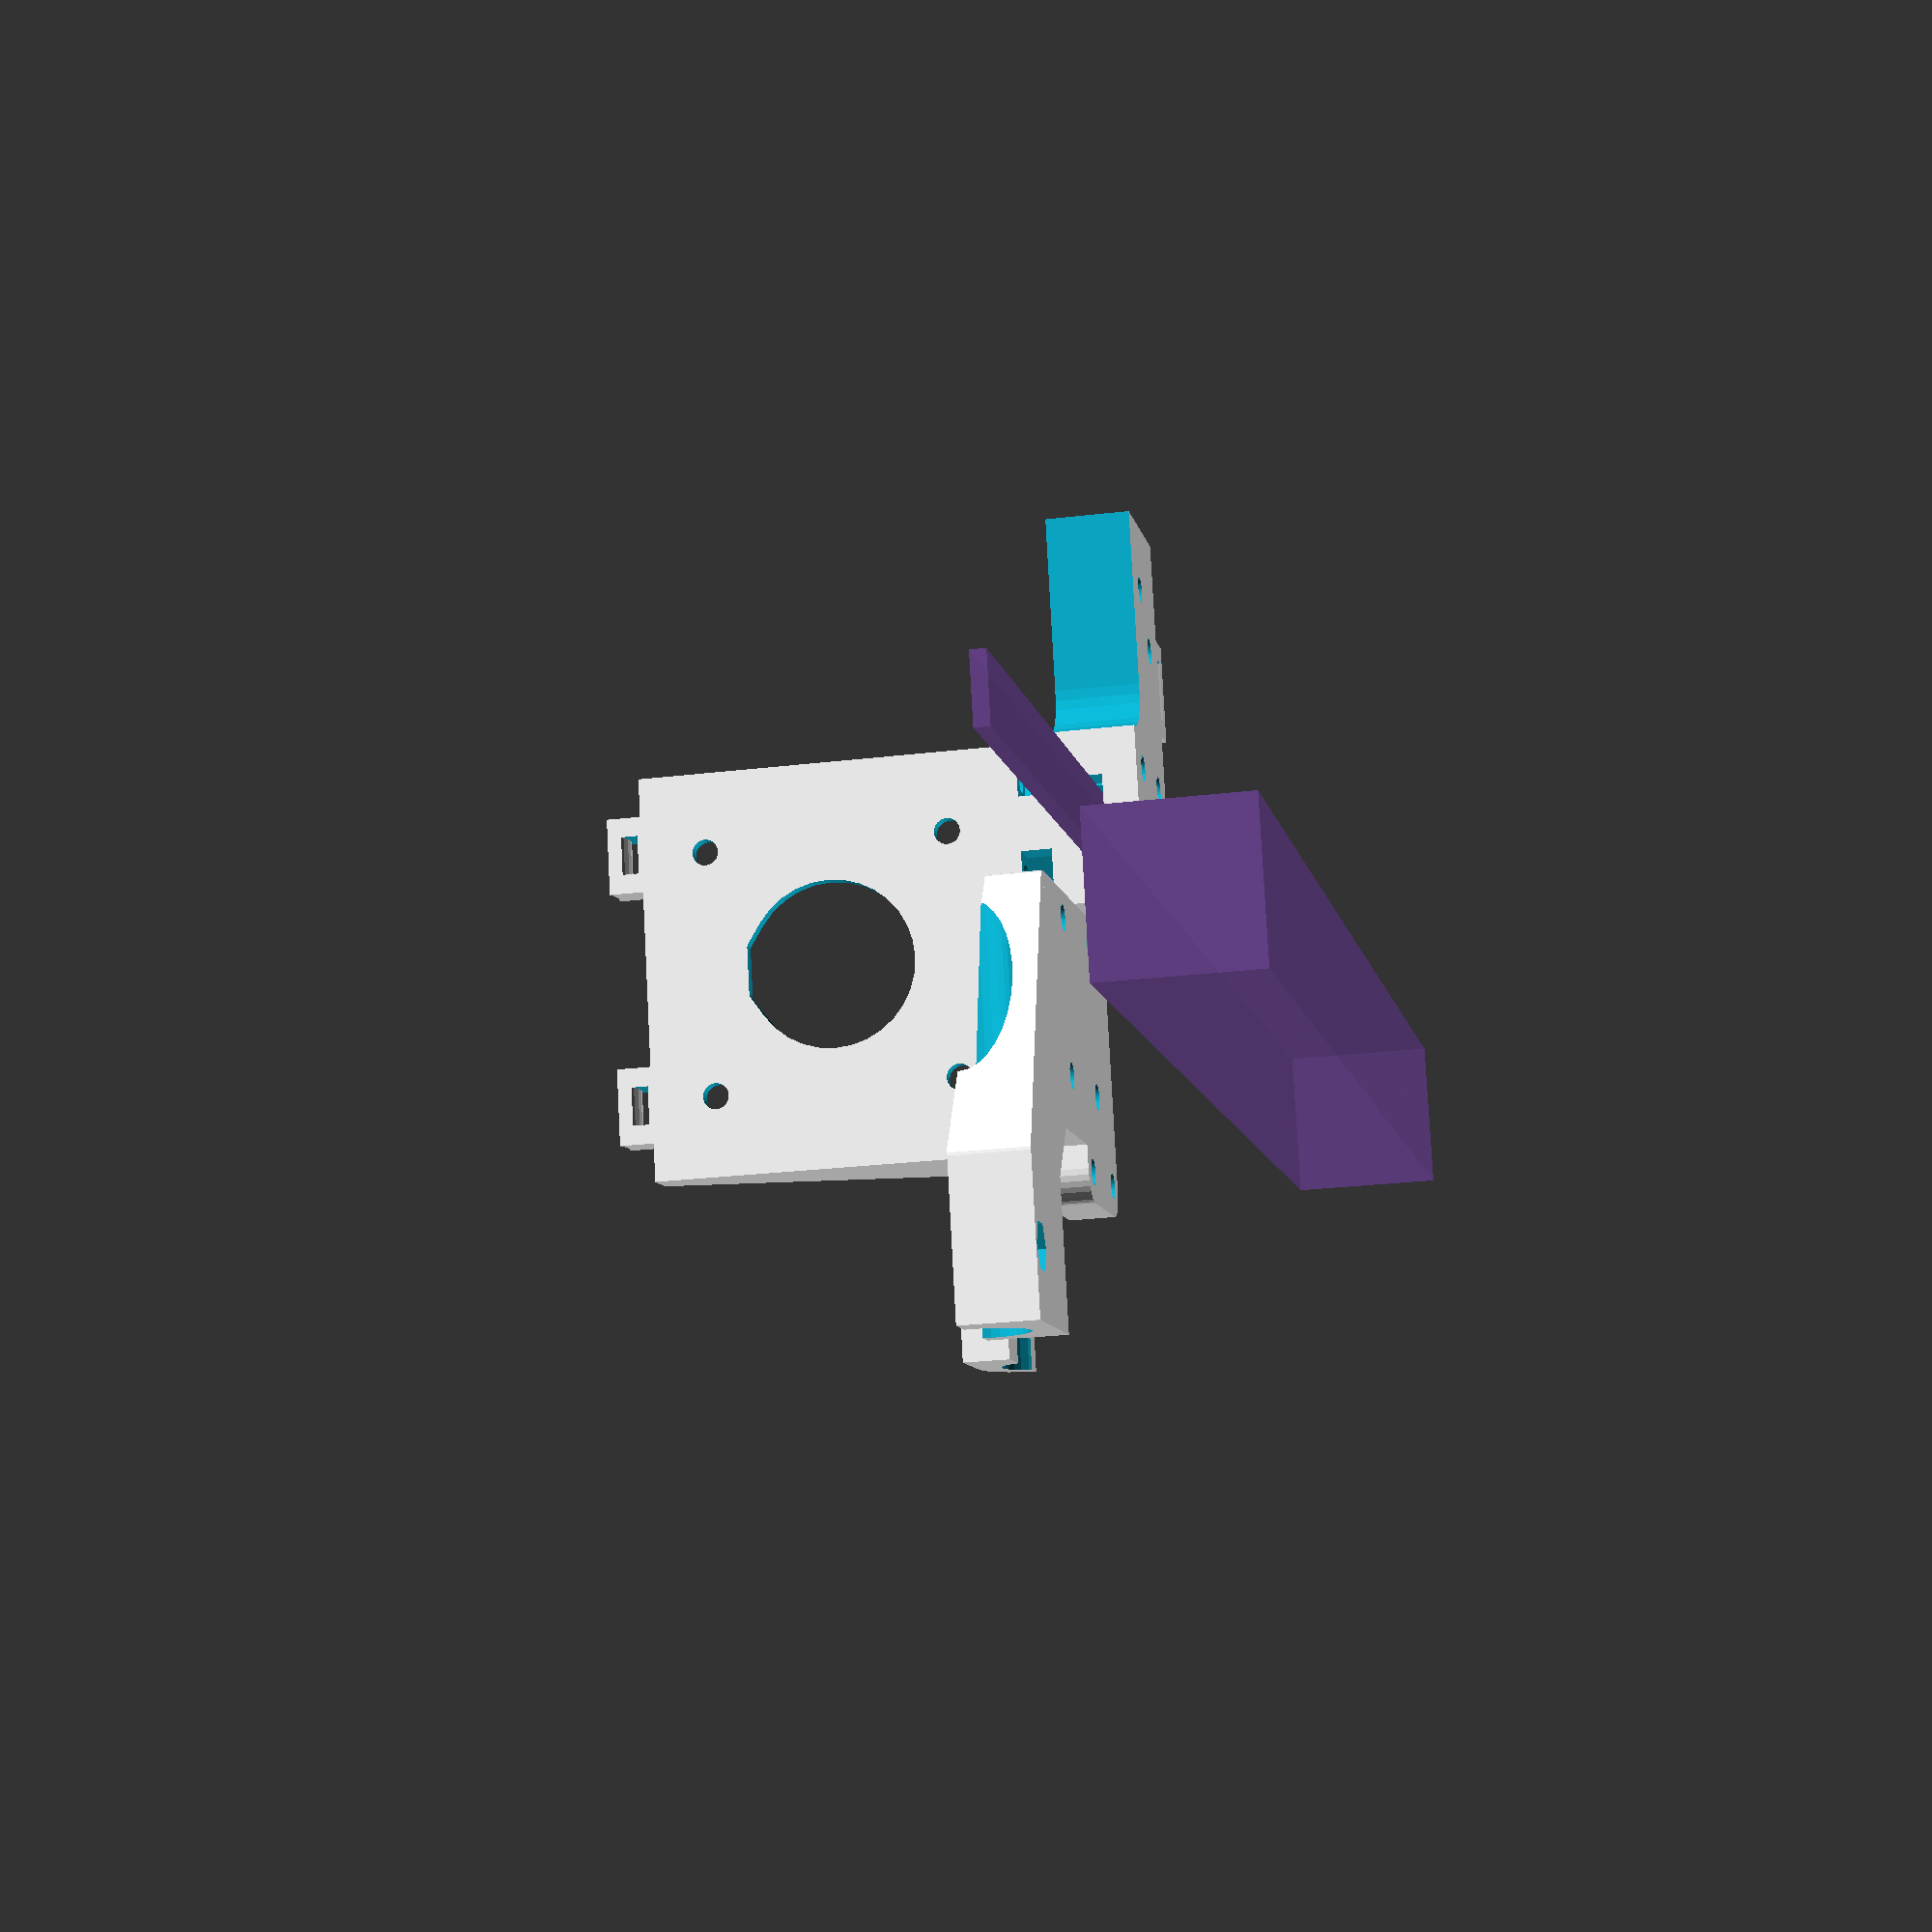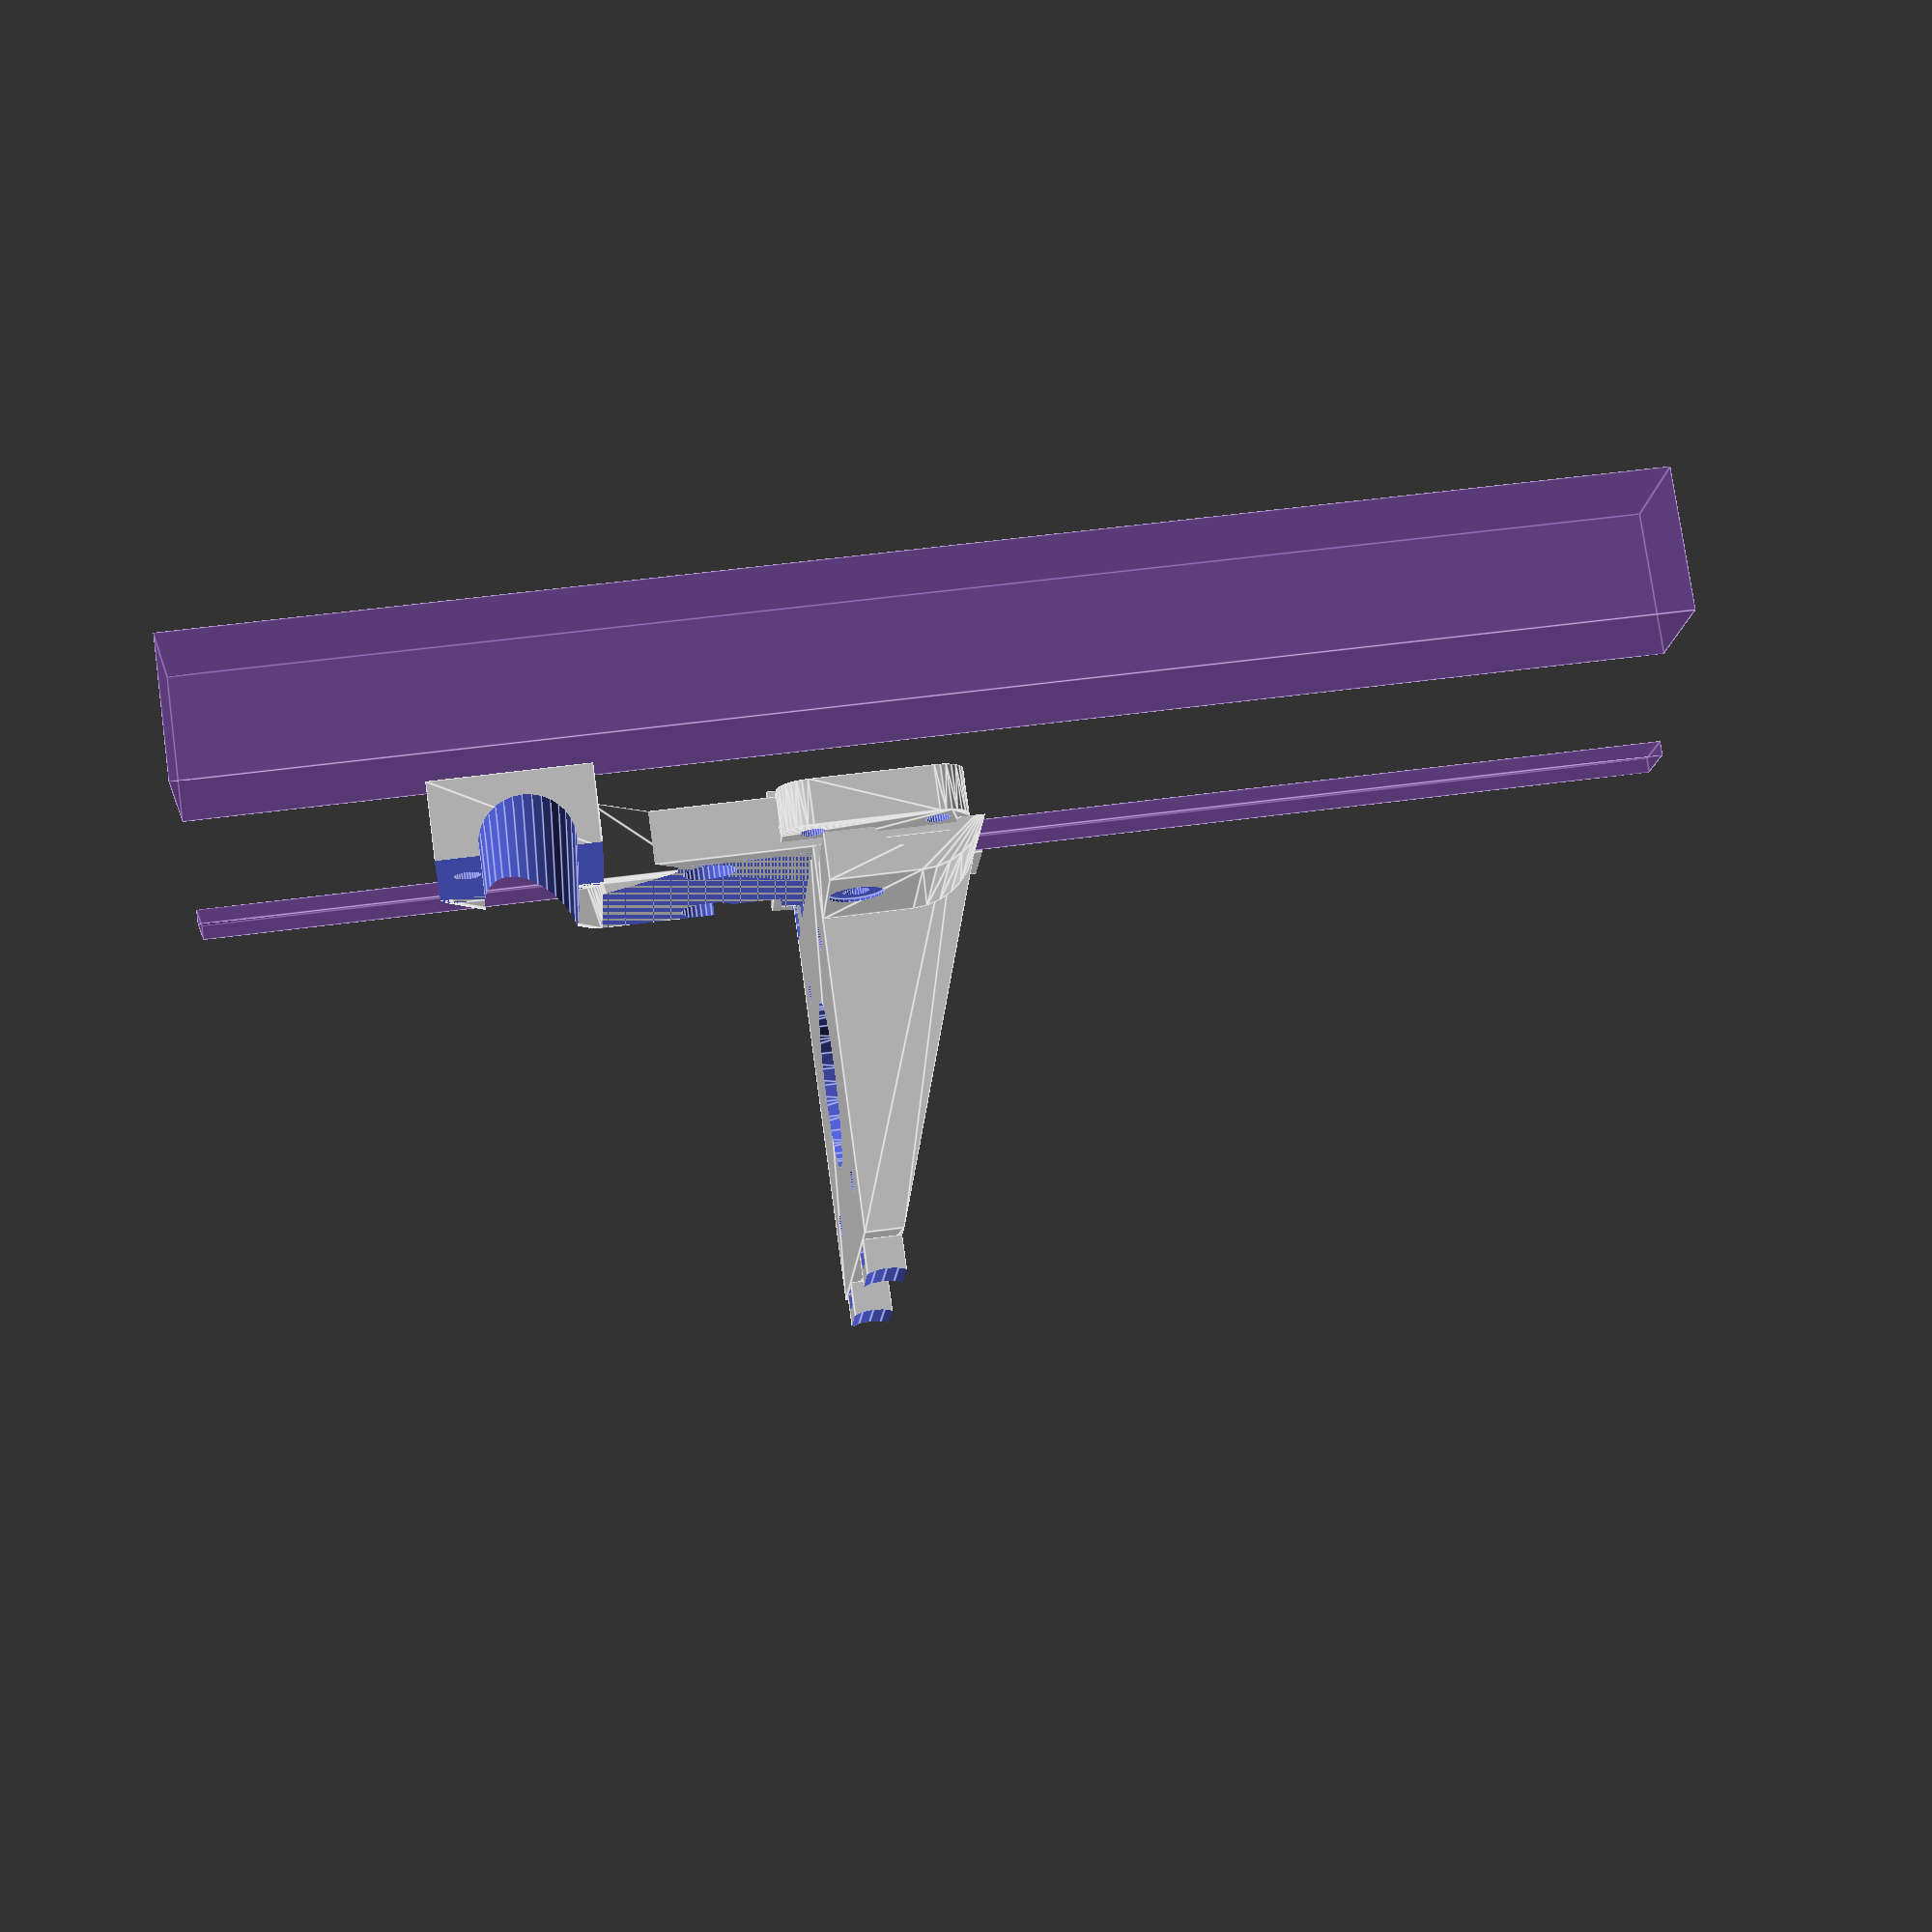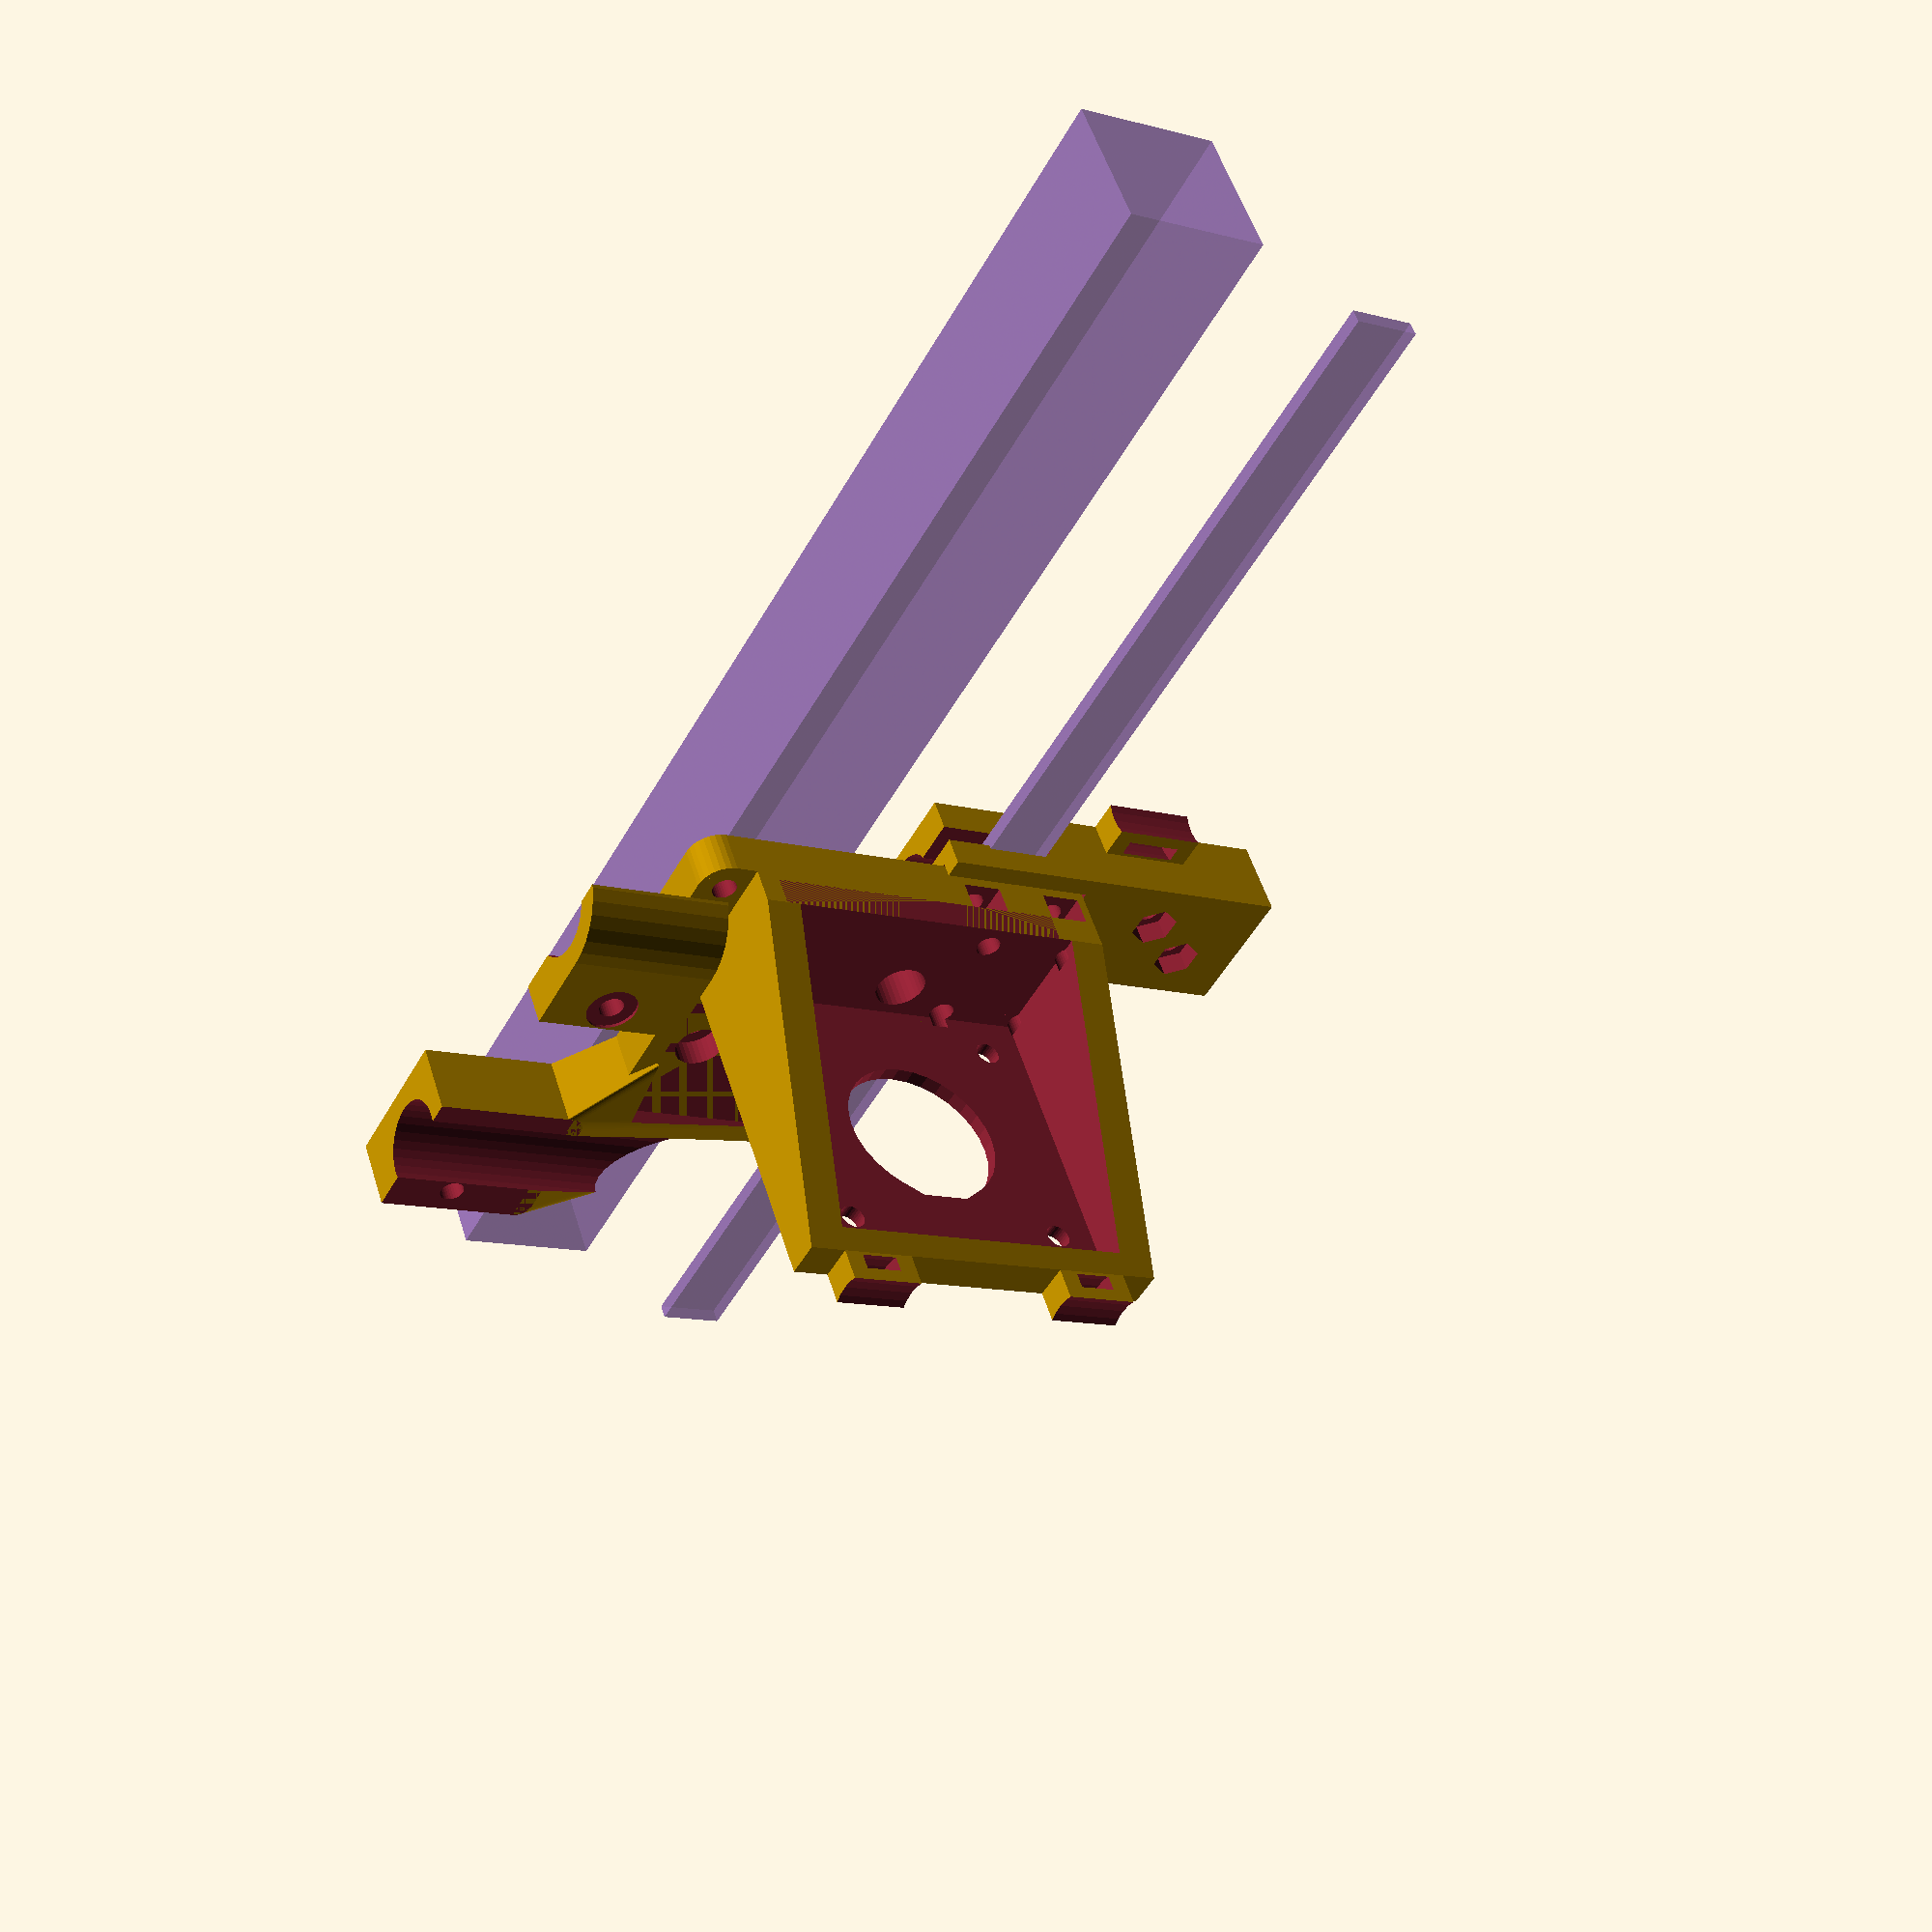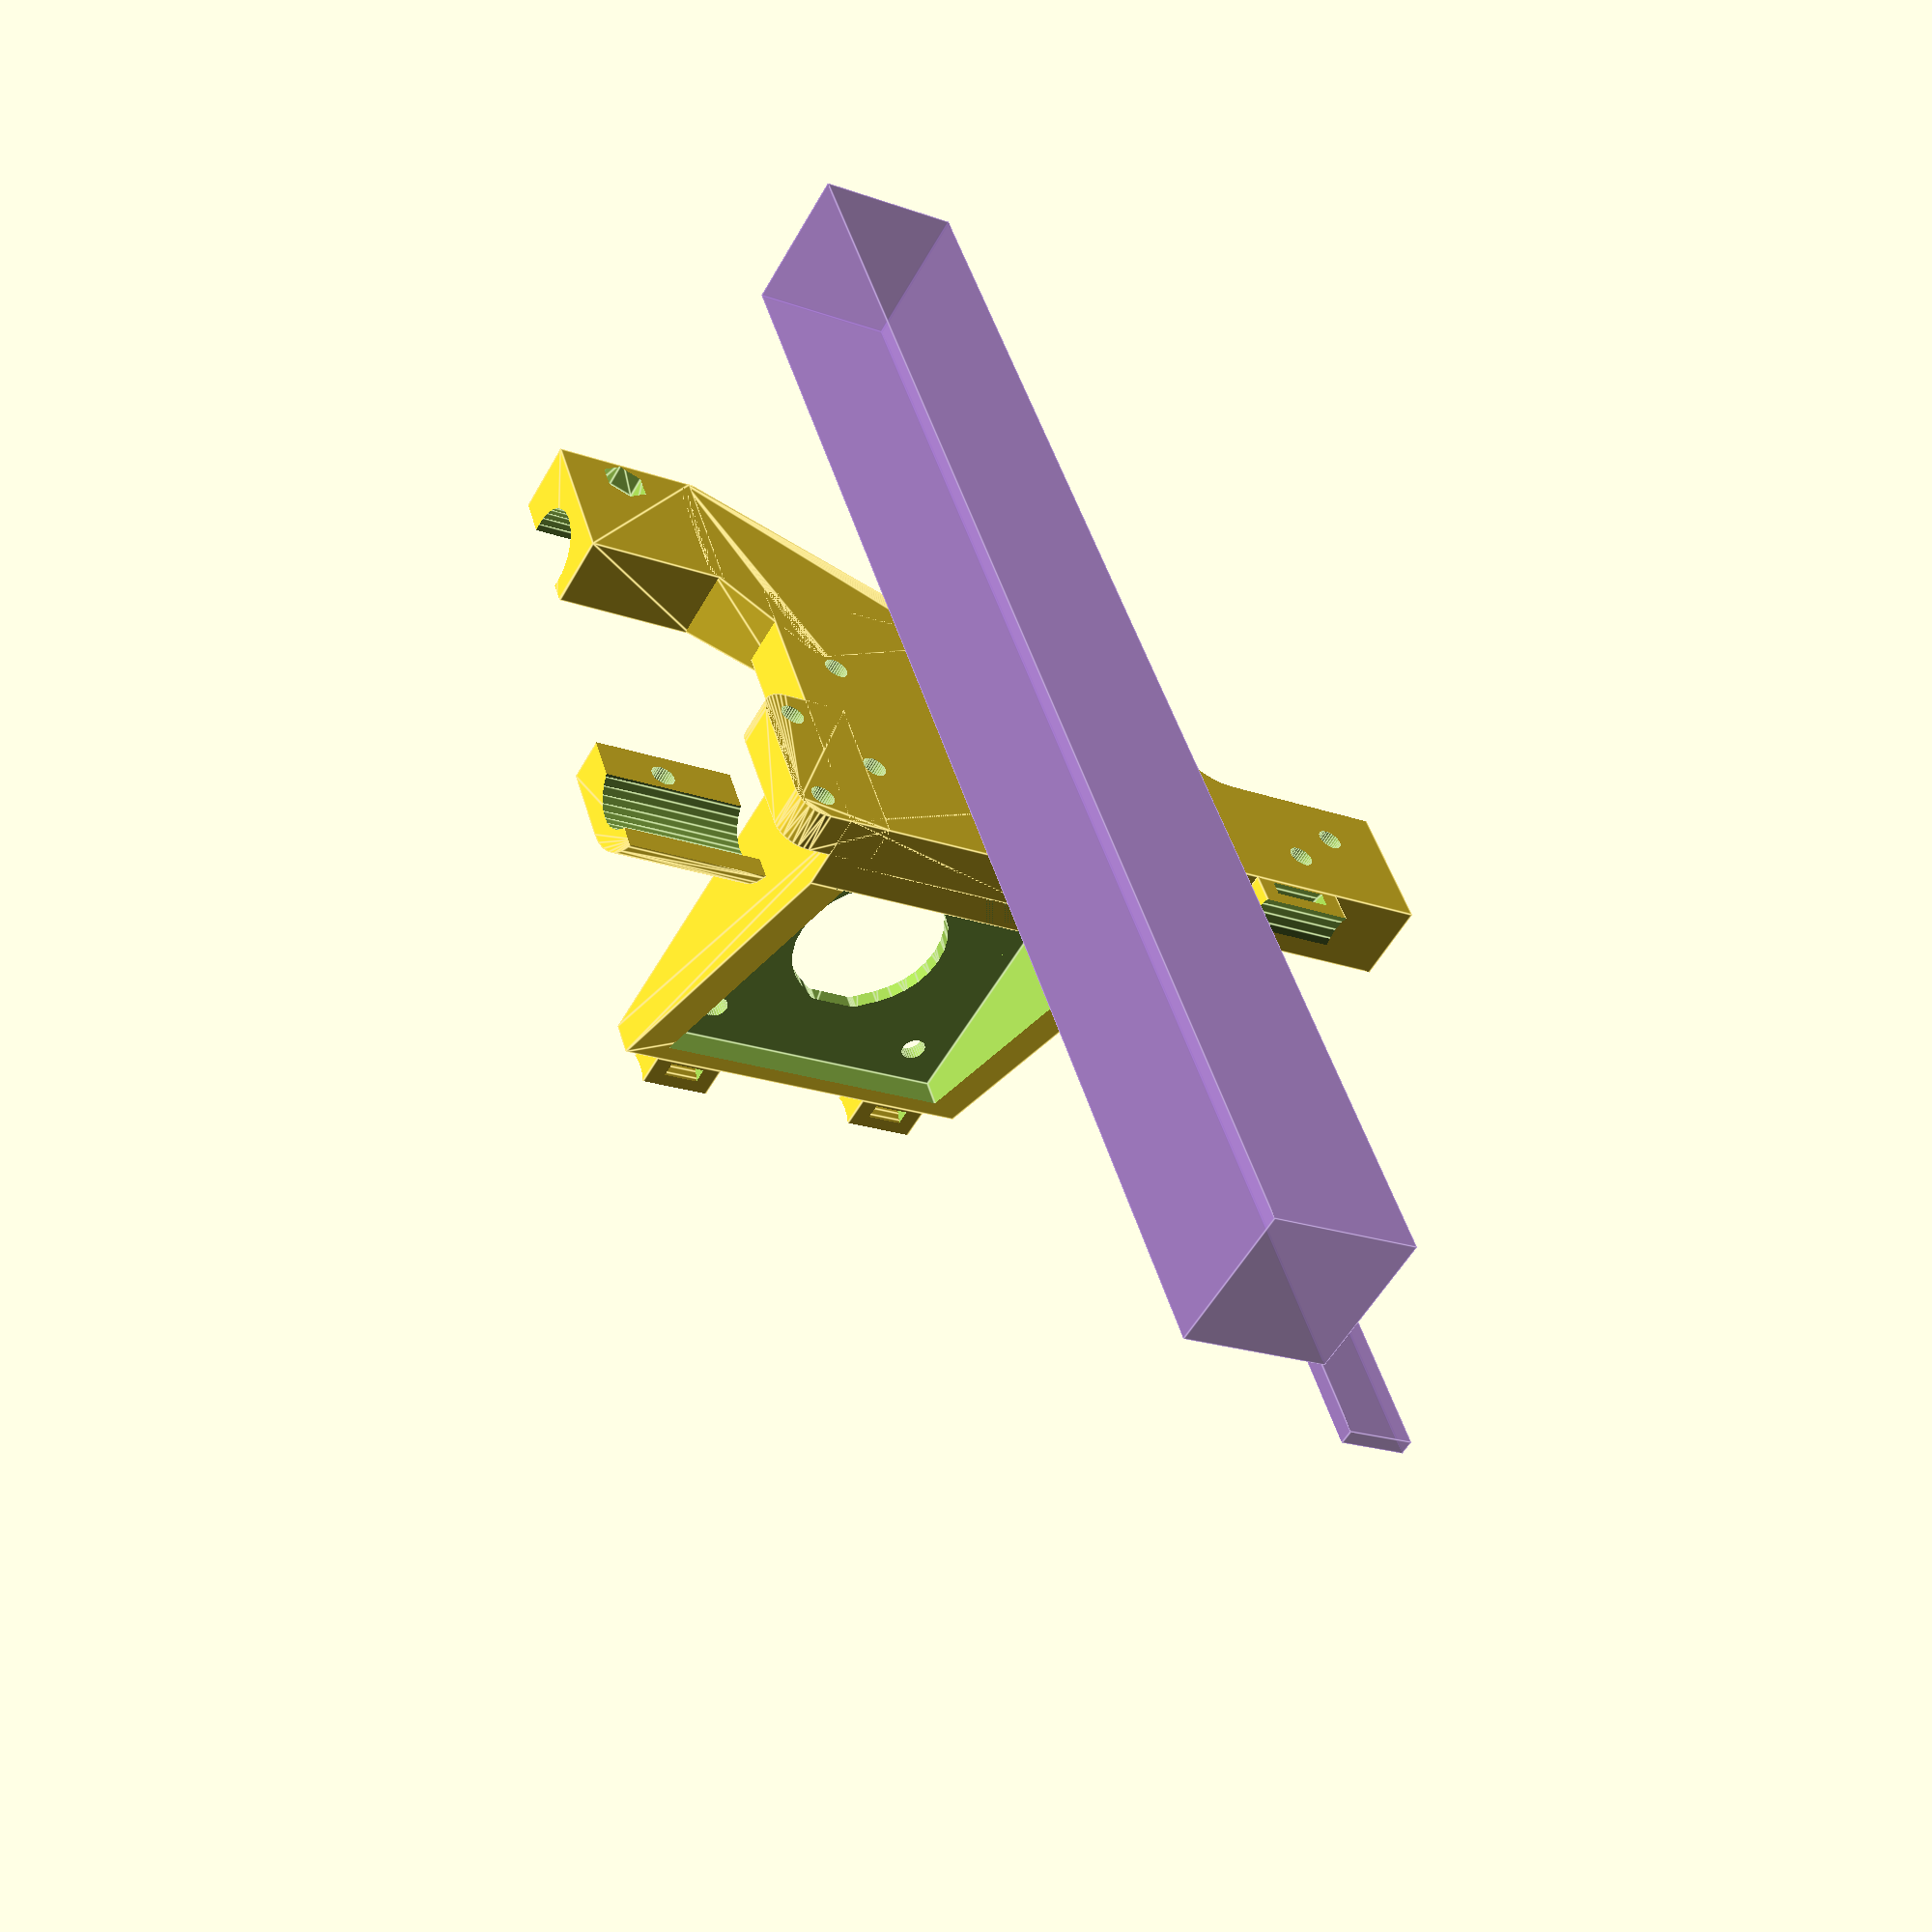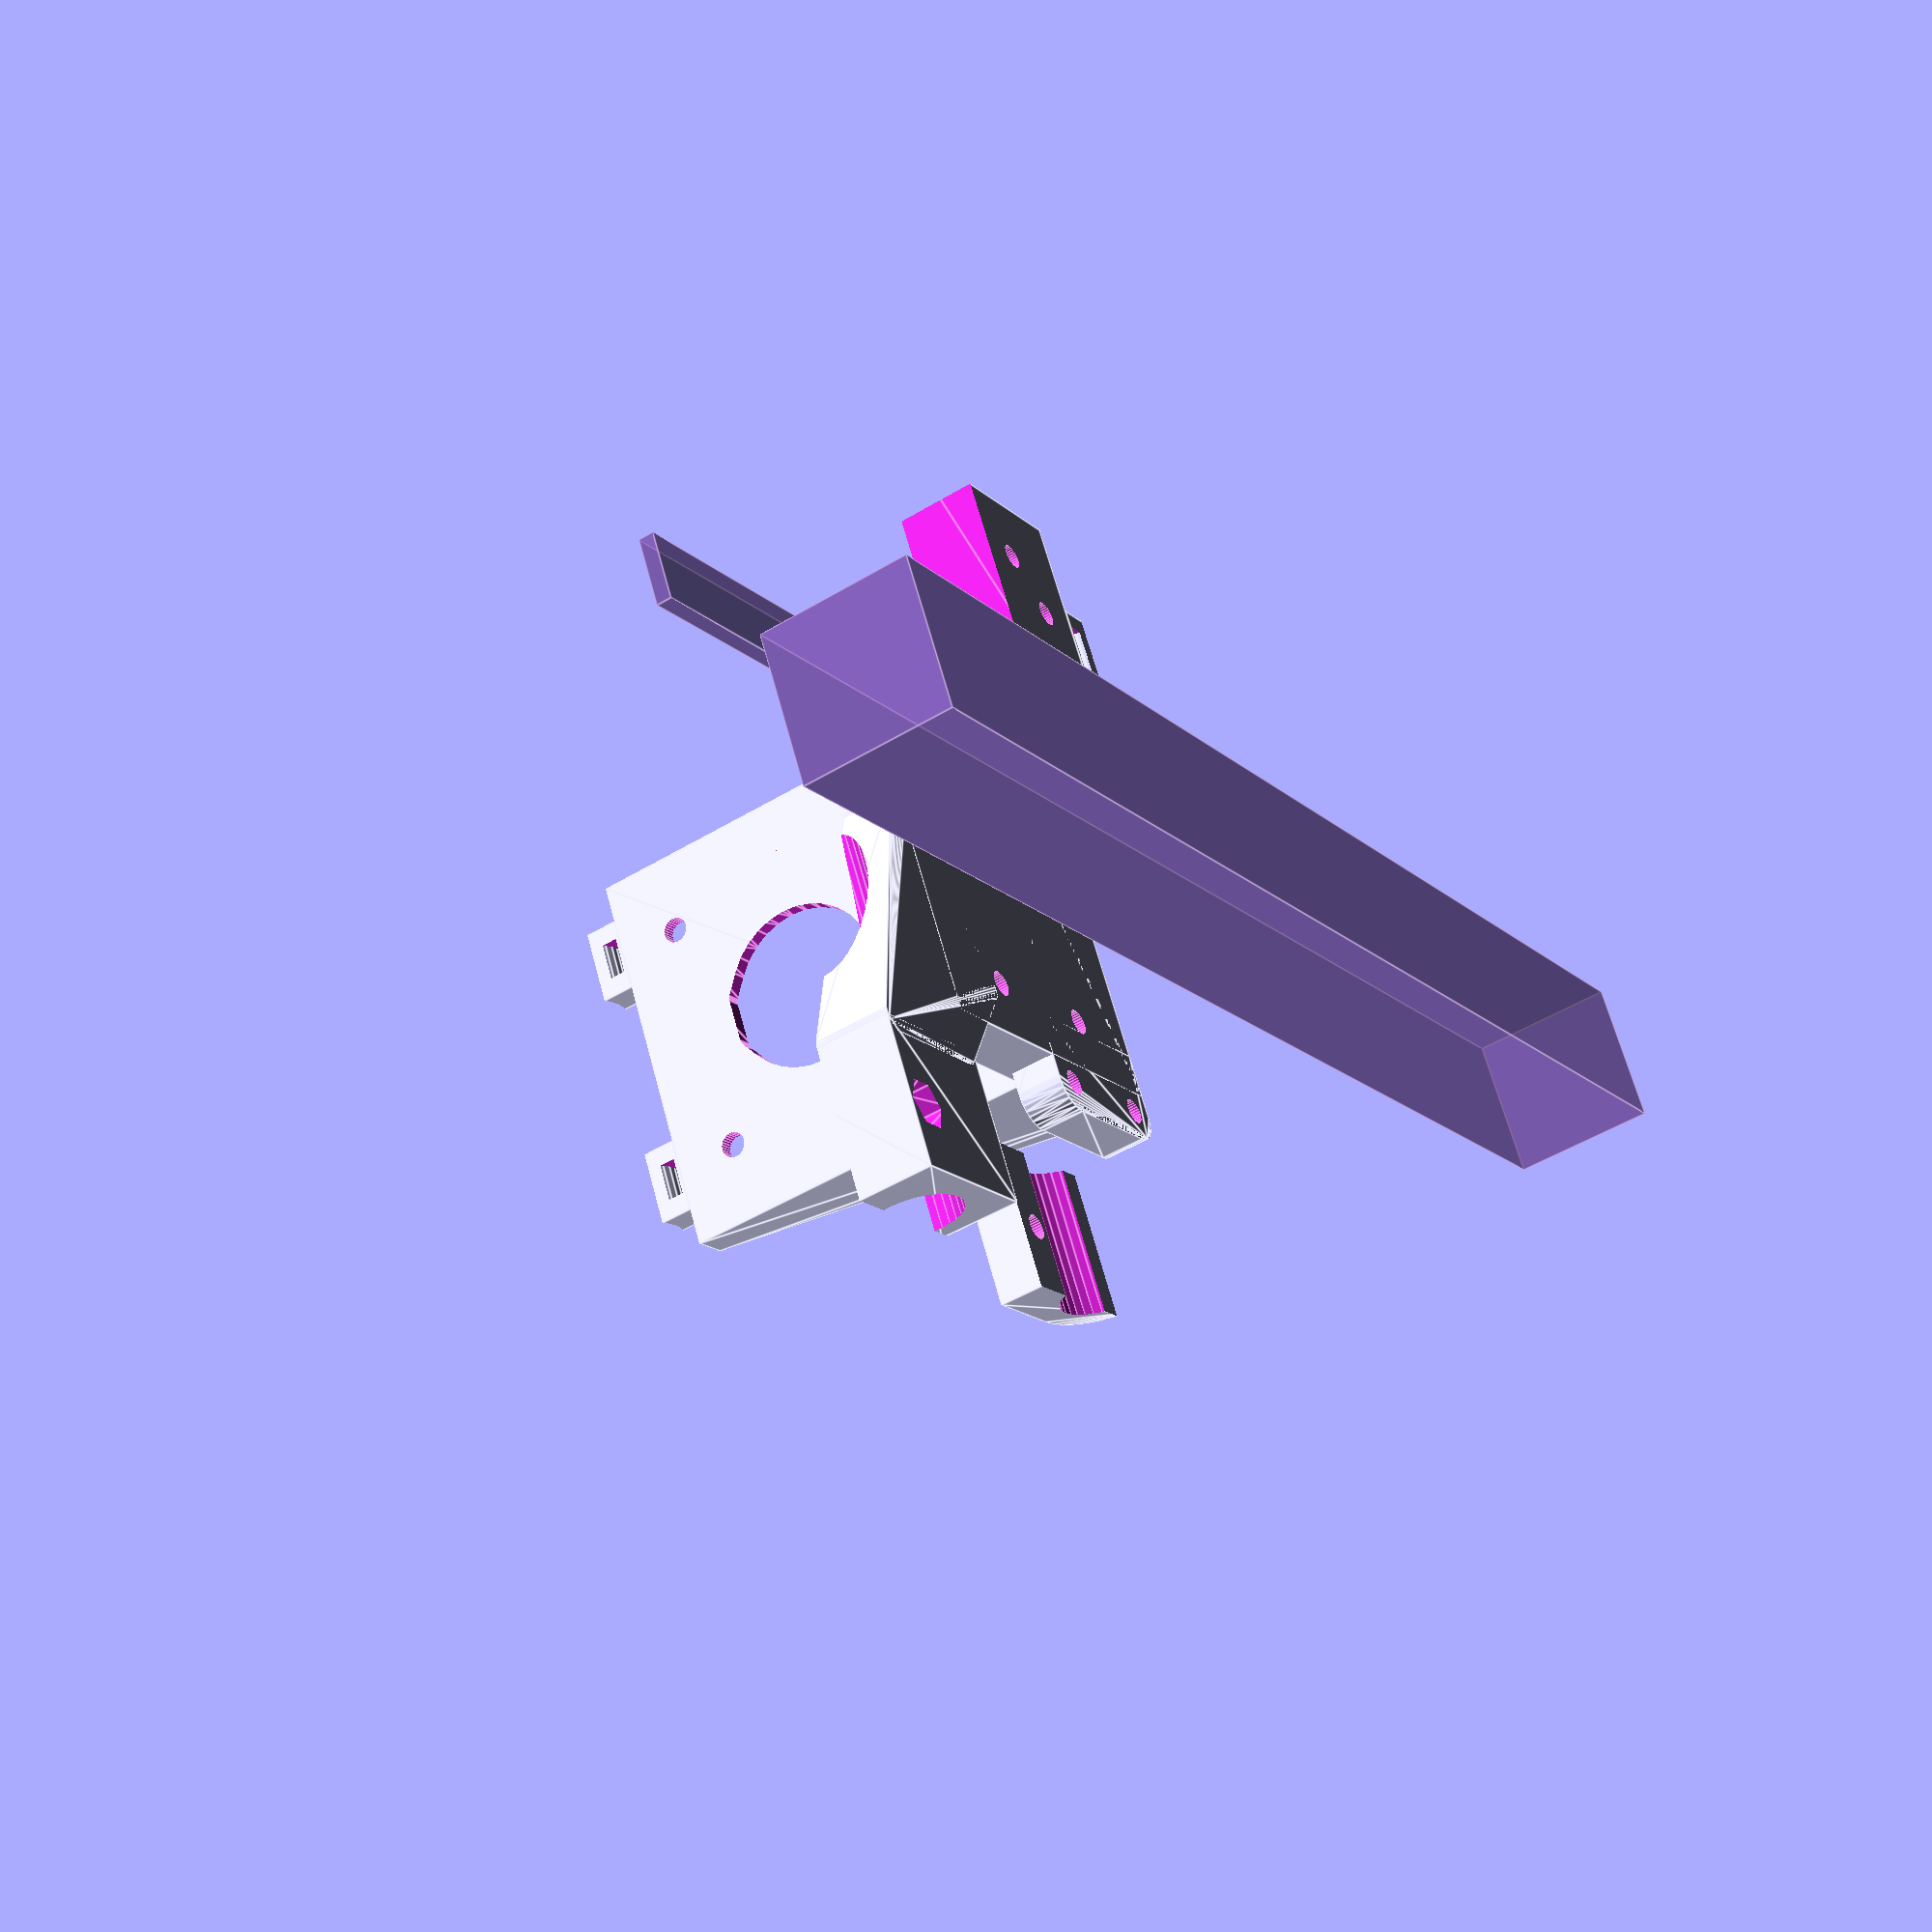
<openscad>
$fn=32;

mgn12h=[46,27,13];  // carrige sizes

nema17_w=43;     // motor width
nema17_d=32;     // distance between holes on motor
nema17_c=22;     // center shaft/bearing diameter

m3h=3.4;         // hole for an m3 screw

idler_height=14;
idler_dia=11;
idler_center_offset=4;      // where the idler's shaft is, in relation to 2020 frame
belt_above_frame=10;        // 2020 frame, empty space, belt (--> upwards)
belt_width=9;
belt_front_frame=idler_center_offset+idler_dia/2;

base_height=7;      // 3mm for plate + 3mm for m3 screw head
motor_height=base_height+4;    // titan has a +3.5mm edge, motor must be put heigher
titan_cogwheel_from_bottom=22;
titan_cogwheel_at_baseheight_from_bottom=26;
titan_cogwheel_dia=35;
titan_cogwheel_width=5;
titan_cogwheel_plate_distance=5;
nema_bottom_space=mgn12h[1]-titan_cogwheel_at_baseheight_from_bottom;
titan_width=27;

motor_plate_width=2.0;
motor_support_width=5.0;
motor_plate_start=mgn12h[0]/2-10+5;//motor_plate_width-3.5;

beltconnector_vertical_distance=nema17_w-mgn12h[1]+motor_support_width-nema_bottom_space-5.5-m3h/2;
cablechain_min_bottom_from_frame=30;
beltconnector_height=9;
cablechain_width=26;
cablechain_hole_1=[4,10,0];
cablechain_hole_2=[9.5,17,0];
cablechain_mount_width=16;

inductive_sensor_width=12;

module m3screw(l=10) {
    // head
    cylinder(d=7,h=l+3);
    // thread
    translate([0,0,-l]) cylinder(d=m3h, h=l+1);
}

module nut3(h=4) {
    hull() {
        for (r=[0:60:300]) rotate([0,0,r]) translate([3.2,0,0]) cylinder(d=0.1,h=h, $fn=2);
    }
}

module mgn12mountscrews() {
    translate([mgn12h[0]/2, mgn12h[1]/2, 3.2]) {
        translate([-10,-10,0]) m3screw();
        translate([-10,10,0]) m3screw();
        translate([10,-10,0]) m3screw();
        translate([10,10,0]) m3screw();
    }
}

module nema17(h=30) {
    translate([-nema17_w/2,-nema17_w/2,0]) cube([nema17_w, nema17_w, h]);
    
    hull() {
        translate([nema17_c/2-1,3,-10]) cylinder(d=2,h=11);
        translate([nema17_c/2-1,-3,-10]) cylinder(d=2,h=11);
        translate([0,0,-10]) cylinder(d=nema17_c,h=11);
    }
    
    for (r=[0:90:270]) 
        rotate([0,0,r]) translate([nema17_d/2,nema17_d/2,-10])
        cylinder(d=m3h,h=11);
}

module cablepin(height=10) {
    difference() {
        cube([motor_support_width,height,5]);
        
        translate([motor_support_width/2,-1,4+1.5*motor_support_width]) 
        rotate([-90,0,0]) cylinder(d=3*motor_support_width,h=height+2);
        
        translate([motor_support_width/2,2.5,1.5*motor_support_width]) rotate([-90,0,0])
        difference() {
            cylinder(d=3*motor_support_width,h=height-5);
            translate([0,0,-1]) cylinder(d=3*motor_support_width-4,h=height-3);
        }
    }
}

module motor_holder() {
    difference() {
        union() {
            hull() {
                cube([motor_plate_start+motor_plate_width,
                      motor_support_width+nema17_w+motor_support_width,
                      motor_height]);
                
                translate([motor_plate_start+motor_plate_width-motor_support_width,0,0])
                cube([motor_support_width,
                      motor_support_width+nema17_w+motor_support_width,
                      motor_height+nema17_w+3]);
            }
            translate([motor_plate_start+motor_plate_width-motor_support_width,
                       motor_support_width,
                       motor_height+nema17_w+3]) cablepin();
            translate([motor_plate_start+motor_plate_width-motor_support_width,
                       motor_support_width+nema17_w-10,
                       motor_height+nema17_w+3]) cablepin();
        }
        
        translate([motor_plate_start,motor_support_width,motor_height]) 
        translate([0,nema17_w/2,nema17_w/2]) rotate([0,-90,0]) nema17();
    }
}

module beltconnection_mount(vert_dist=20) {
    translate_z=-mgn12h[2]+1.5;
    translate([0,0,translate_z]) {
        translate([m3h/2+1.5,0,0]) {
            mirror([0,0,1]) m3screw(l=24);
            translate([0,0,-translate_z+3]) hull() {
                nut3();
                translate([-5,0,0]) nut3();
            }
        }
        
        translate([motor_plate_start+motor_plate_width-m3h/2-1.5,0,0]) {
            mirror([0,0,1]) m3screw(l=24);
            translate([0,0,-translate_z+3]) hull() {
                nut3();
                translate([5,0,0]) nut3();
            }
        }
        
        translate([m3h/2+1.5,vert_dist,0]) {
            mirror([0,0,1]) m3screw(l=24);
            translate([0,0,-translate_z+3]) hull() {
                nut3();
                translate([-5,0,0]) nut3();
            }
        }
        
        translate([motor_plate_start+motor_plate_width-m3h/2-1.5,vert_dist,0]) {
            mirror([0,0,1]) m3screw(l=24);
            translate([0,0,-translate_z+3]) hull() {
                nut3();
                translate([5,0,0]) nut3();
            }
        }
    }
}

module beltconnector_with_cablechain(start_above_mgn12h) {
    height=cablechain_min_bottom_from_frame
            + cablechain_width
            - (mgn12h[1]-20)/2
            - start_above_mgn12h;
    cablechain_base_pos=height-cablechain_width;
    
    belt_offset_z=beltconnector_height-mgn12h[2]+belt_front_frame;
    belt_notch_depth=-(mgn12h[1]-20)/2+belt_above_frame+belt_width+1;
    
    extra_width=3;
    extra_heigth=2;
    width=motor_plate_start+motor_plate_width + 2*extra_width;
    total_height=beltconnector_height+extra_heigth;
    
    curving_radius=motor_plate_start+motor_plate_width+extra_width-cablechain_mount_width;
    
    motor_holder_ending=nema17_w+nema_bottom_space-mgn12h[1]+motor_support_width+0.5;
    
    difference() {
        translate([-extra_width,0,0]) cube([width,height,total_height]);
        
        translate([-0.3,-0.1,beltconnector_height])
        cube([motor_plate_start+motor_plate_width+0.6,
              motor_holder_ending,
              10]);
        
        translate([0,cablechain_base_pos,-1]) {
            translate(cablechain_hole_1) cylinder(d=m3h,h=total_height);
            translate(cablechain_hole_1+[0,0,total_height-2]) nut3();
            translate(cablechain_hole_2) cylinder(d=m3h,h=total_height);
            translate(cablechain_hole_2+[0,0,total_height-2]) nut3();
        }
        
        translate([0,m3h/2+3.5,beltconnector_height])
        beltconnection_mount(vert_dist=beltconnector_vertical_distance);
        
        translate([-extra_width-1,-1,belt_offset_z-1])
        cube([width+2,belt_notch_depth+1,2.4]);
        
        translate([m3h*1.5+1.5,belt_notch_depth,belt_offset_z]) 
        rotate([90,0,0]) m3screw(15);
        translate([motor_plate_start+motor_plate_width-m3h*1.5-1.5,belt_notch_depth,belt_offset_z]) 
        rotate([90,0,0]) m3screw(belt_notch_depth);
        hull() {
            translate([m3h*1.5+2,belt_notch_depth,belt_offset_z]) rotate([90,0,0]) cylinder(d=7.5,h=belt_notch_depth+2);
            translate([motor_plate_start+motor_plate_width-m3h*1.5-2,belt_notch_depth,belt_offset_z]) rotate([90,0,0]) cylinder(d=7.5,h=belt_notch_depth+2);
        }
        
        translate([motor_plate_start+motor_plate_width+extra_width,motor_holder_ending+curving_radius,-1]) hull() {
            cylinder(r=curving_radius,h=total_height+2);
            translate([0,height,0]) cylinder(r=curving_radius,h=total_height+2);
        }
    }
    
    translate([-extra_width,cablechain_base_pos,0]) rotate([0,-90,0]) 
    cablepin(cablechain_width/2);
}


module pindamount(extra_height=3) {
    difference() {
        union() {
            hull() {
                translate([0,mgn12h[1]-2,0]) cylinder(d=4,h=base_height);
                translate([-10,2,0]) cylinder(d=4,h=base_height);
                translate([2,-10,0]) cylinder(d=4,h=base_height+extra_height);
                translate([3+inductive_sensor_width+m3h,-10,0]) 
                    cylinder(d=4,h=base_height+extra_height);
            }
            translate([0,-30,0]) hull() {
                cube([3+inductive_sensor_width+m3h+2,20,base_height+extra_height]);
                
                translate([3+inductive_sensor_width/2,0,3+inductive_sensor_width/2])
                rotate([-90,0,0]) cylinder(d=inductive_sensor_width+6,h=20);
                
                translate([3+inductive_sensor_width,0,0])
                cube([2+m3h,20,inductive_sensor_width+6]);
            }
        }
        
        translate([-100,-1,base_height]) cube([100,nema17_w,100]);
        translate([3+inductive_sensor_width/2,-31,3+inductive_sensor_width/2]) {
            rotate([-90,0,0]) cylinder(d=inductive_sensor_width,h=mgn12h[1]+32);
            
            translate([inductive_sensor_width/2+m3h/2,10,-inductive_sensor_width/2-4])
                nut3();
            
            translate([inductive_sensor_width/2+m3h/2,10,inductive_sensor_width/2+2.6])
                m3screw(20);
        }
    }
}

module pindamount_bottom() {
    extra_height=3;
    difference() {
        pindamount(extra_height);
        translate([-1,-31,base_height+extra_height])
            cube([inductive_sensor_width+m3h+8,100,inductive_sensor_width+3]);
    }
}

module pindamount_top() {
    extra_height=3;
    intersection() {
        pindamount(extra_height);
        translate([-1,-31,base_height+extra_height+2])
            cube([inductive_sensor_width+m3h+8,100,inductive_sensor_width+2]);
    }
}

module fanmount(distance=16,h=6) {
    difference() {
        hull() {
            translate([0,-1,0]) cube([distance+8,5,h]);
            for (d=[0,distance]) translate([d+4,-5,0]) cylinder(d=8,h=h);
        }
        for (d=[0,distance]) translate([d+4,-5,-1]) cylinder(d=m3h,h=h+2);
    }
}
    


color([0.5,0.3,0.7,0.5]) {
//2020 frame
translate([-100,mgn12h[1]/2-10,-mgn12h[2]-20]) cube([200,20,20]);
//belt:
translate([-100,mgn12h[1]/2+10+belt_above_frame,-mgn12h[2]+belt_front_frame])
    cube([200,belt_width,2]);
//cogwheel
*translate([motor_plate_start+motor_plate_width+titan_cogwheel_plate_distance,
           nema_bottom_space+nema17_w/2+nema17_d/2,
           motor_height+nema17_w/2-nema17_d/2])
rotate([0,90,0]) cylinder(d=titan_cogwheel_dia,h=titan_cogwheel_width);
}

difference() {
    union() {
        translate([0,-motor_support_width+nema_bottom_space,0]) motor_holder();
        
        translate([0,-motor_support_width+nema_bottom_space,0])
        cube([motor_plate_start+motor_plate_width+titan_width,mgn12h[1]+motor_support_width-nema_bottom_space,base_height]);
        
        translate([motor_plate_start+motor_plate_width+titan_width,0,0])      
            pindamount_bottom();
        
        translate([0,-nema_bottom_space-1,0]) fanmount();
    }
    mgn12mountscrews();
    
    //cogwheel
    translate([motor_plate_start+motor_plate_width+titan_cogwheel_plate_distance-2,
           nema_bottom_space+nema17_w/2+nema17_d/2,
           motor_height+nema17_w/2-nema17_d/2])
    rotate([0,90,0]) cylinder(d=titan_cogwheel_dia+3,h=titan_cogwheel_width+4);
    
    translate([0,mgn12h[1]+m3h/2+3.5,0])
    beltconnection_mount(vert_dist=beltconnector_vertical_distance);
    
}

pindamount_top();

translate([0,mgn12h[1],-beltconnector_height])
    beltconnector_with_cablechain(0);

// motor:
//translate([motor_plate_start,nema17_w/2+nema_bottom_space,nema17_w/2+motor_height]) 
//    rotate([0,-90,0]) nema17();
</openscad>
<views>
elev=25.6 azim=16.0 roll=101.0 proj=p view=solid
elev=102.6 azim=4.0 roll=187.8 proj=p view=edges
elev=128.9 azim=299.1 roll=196.8 proj=p view=wireframe
elev=233.7 azim=107.7 roll=28.8 proj=p view=edges
elev=228.8 azim=207.6 roll=56.0 proj=p view=edges
</views>
